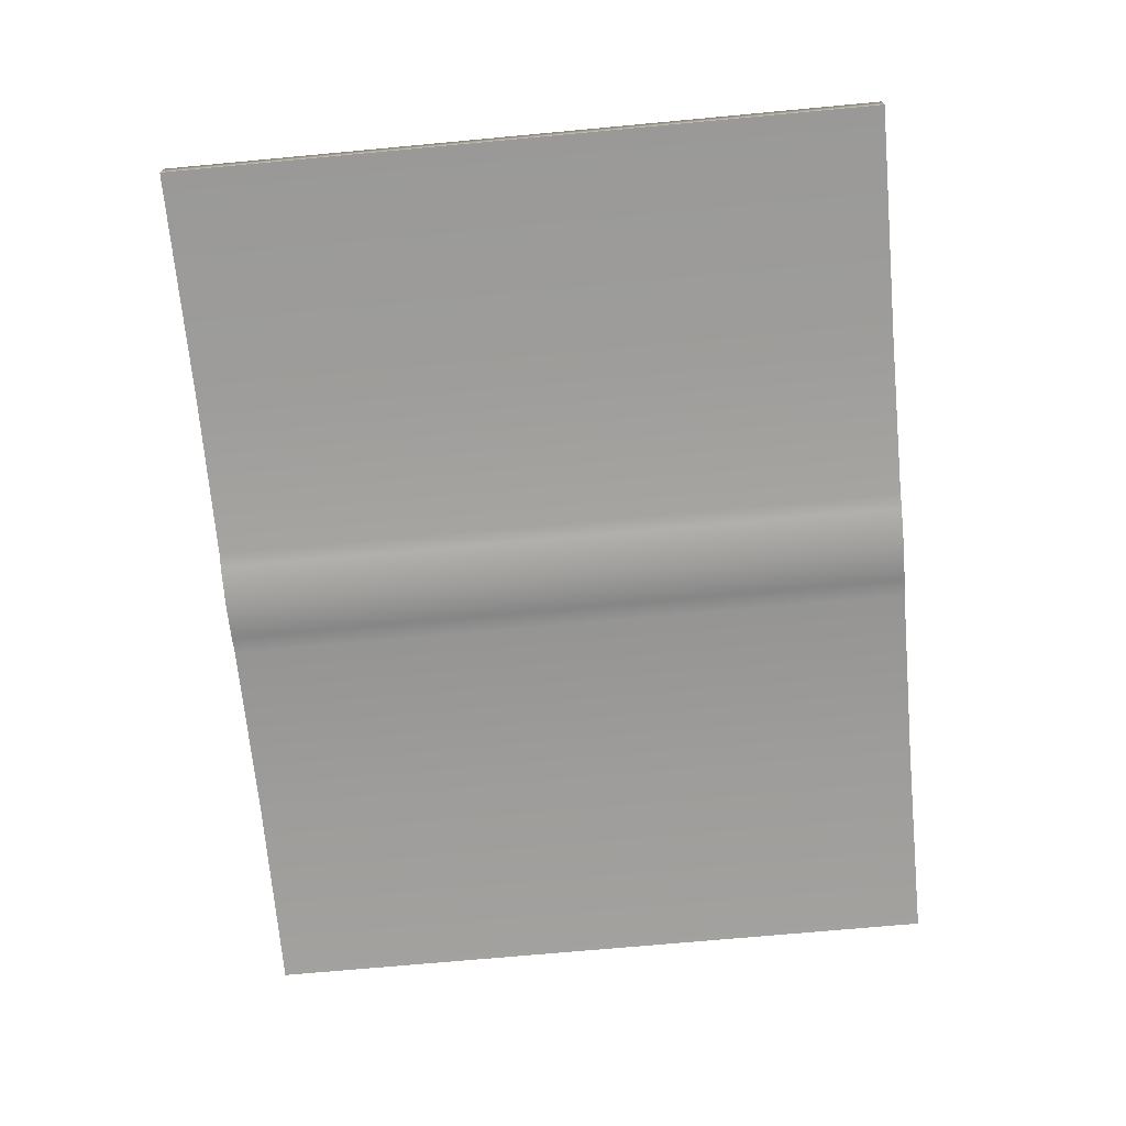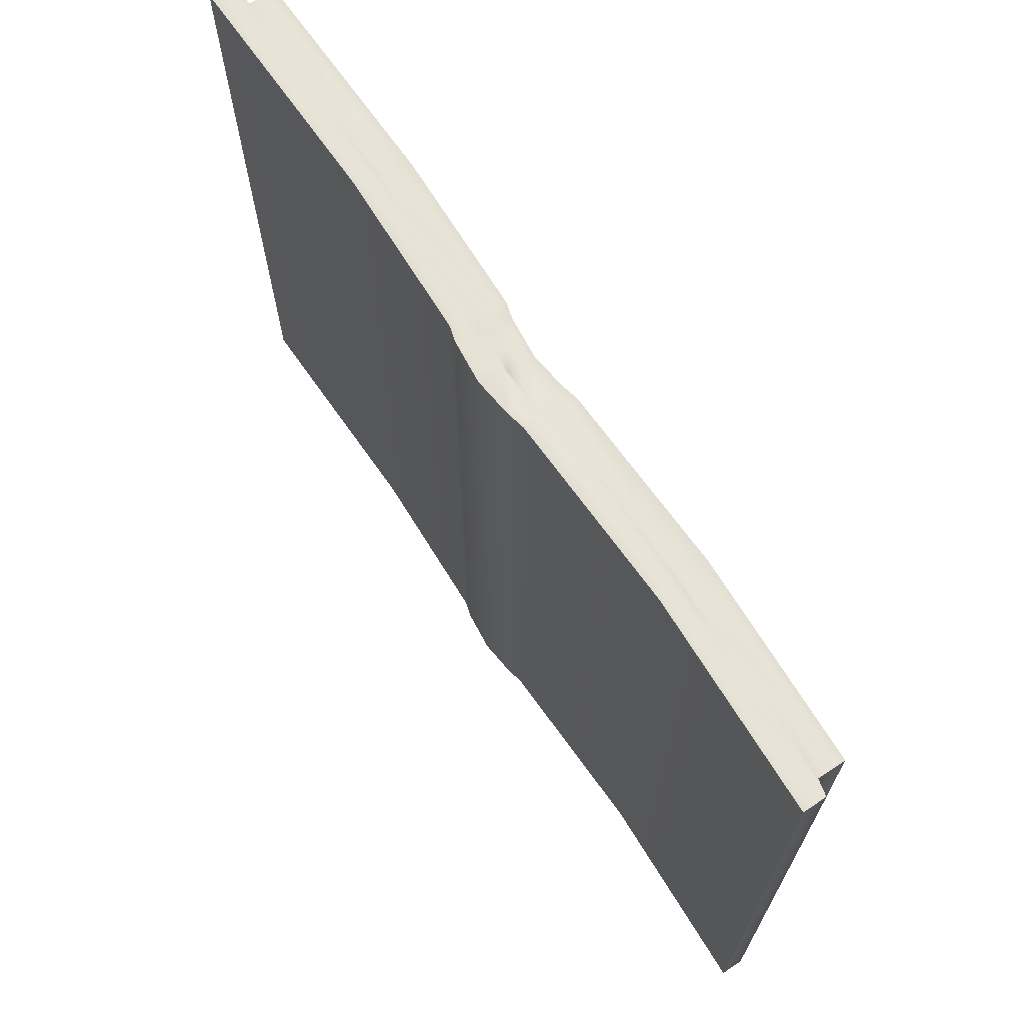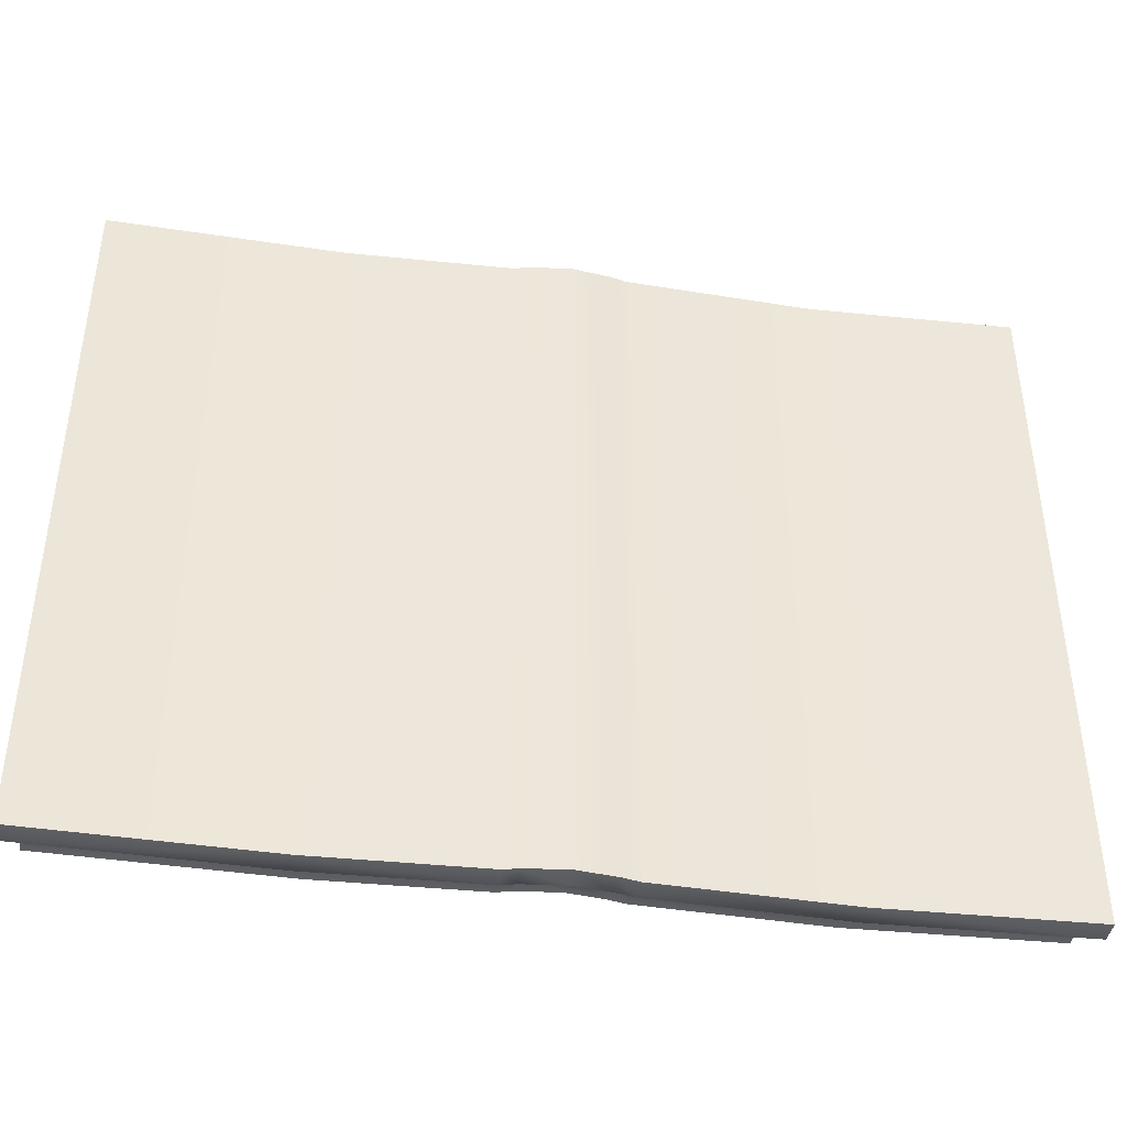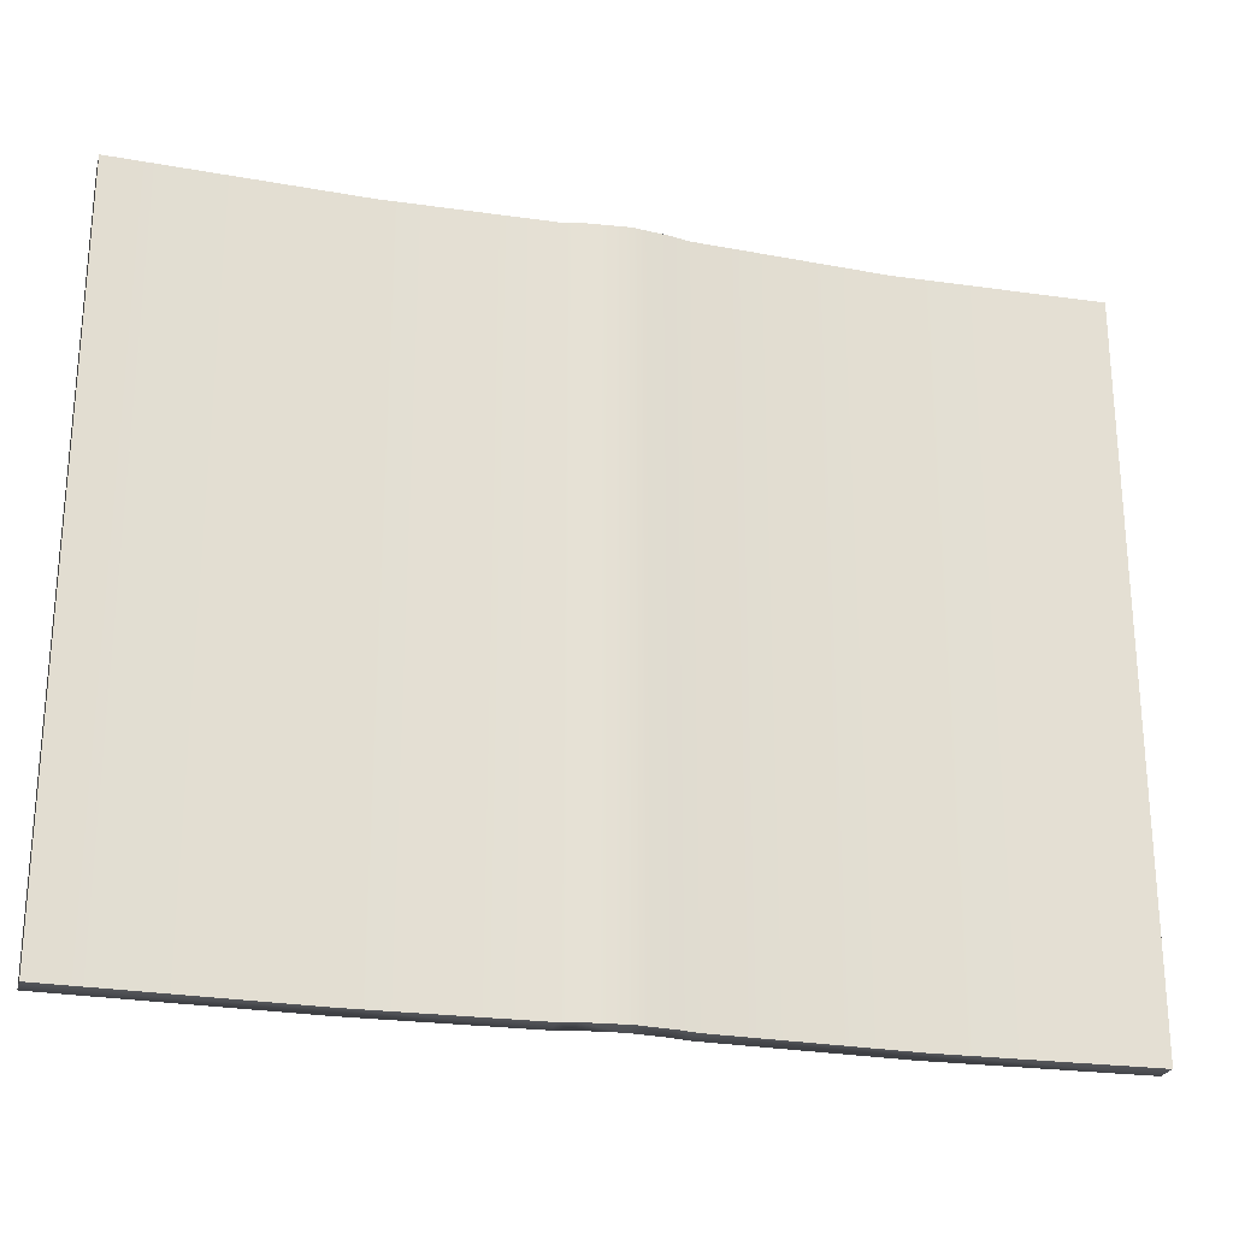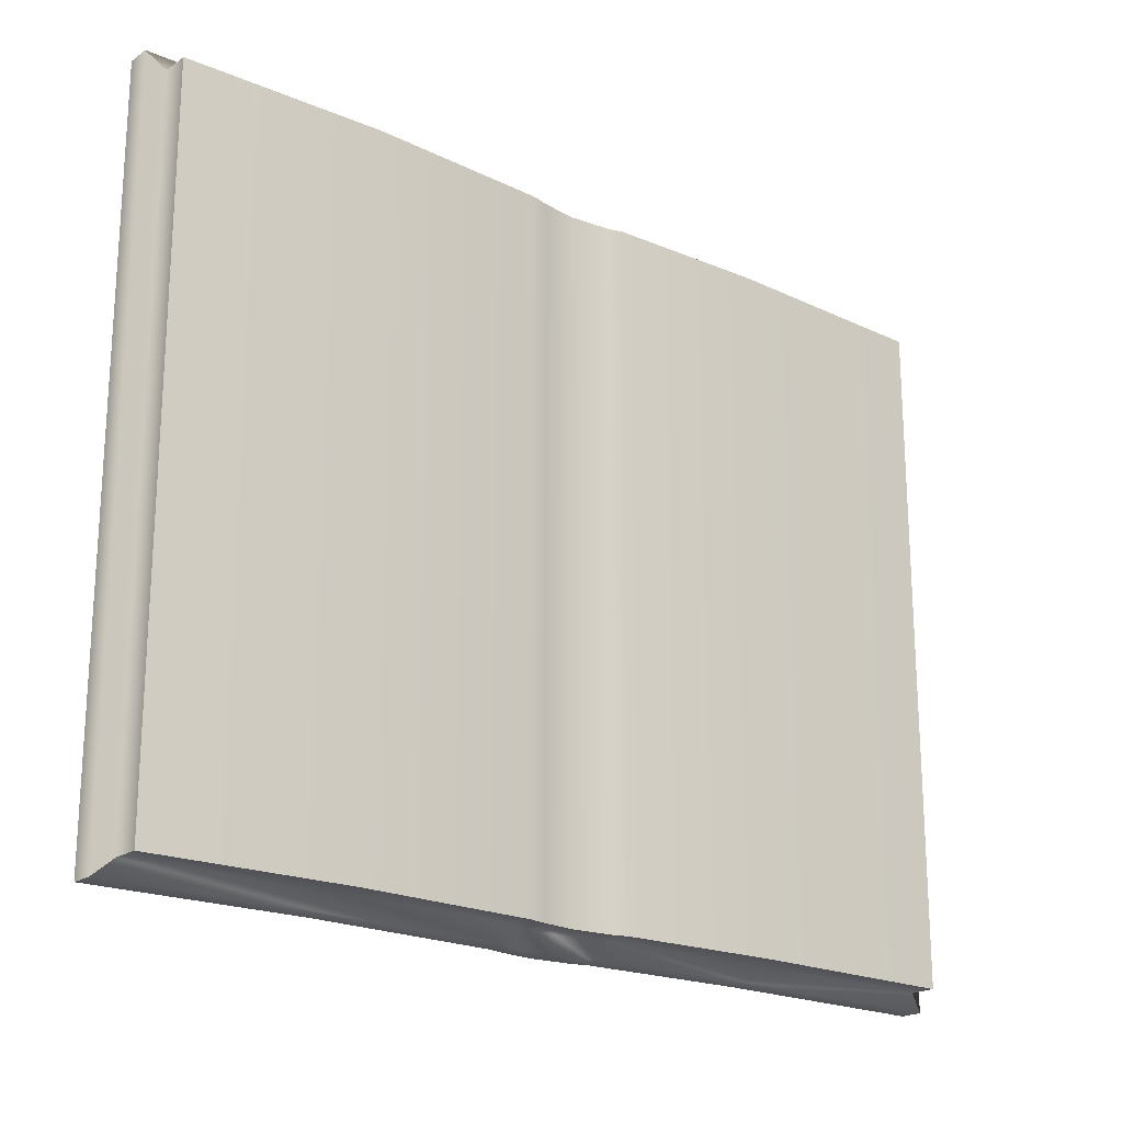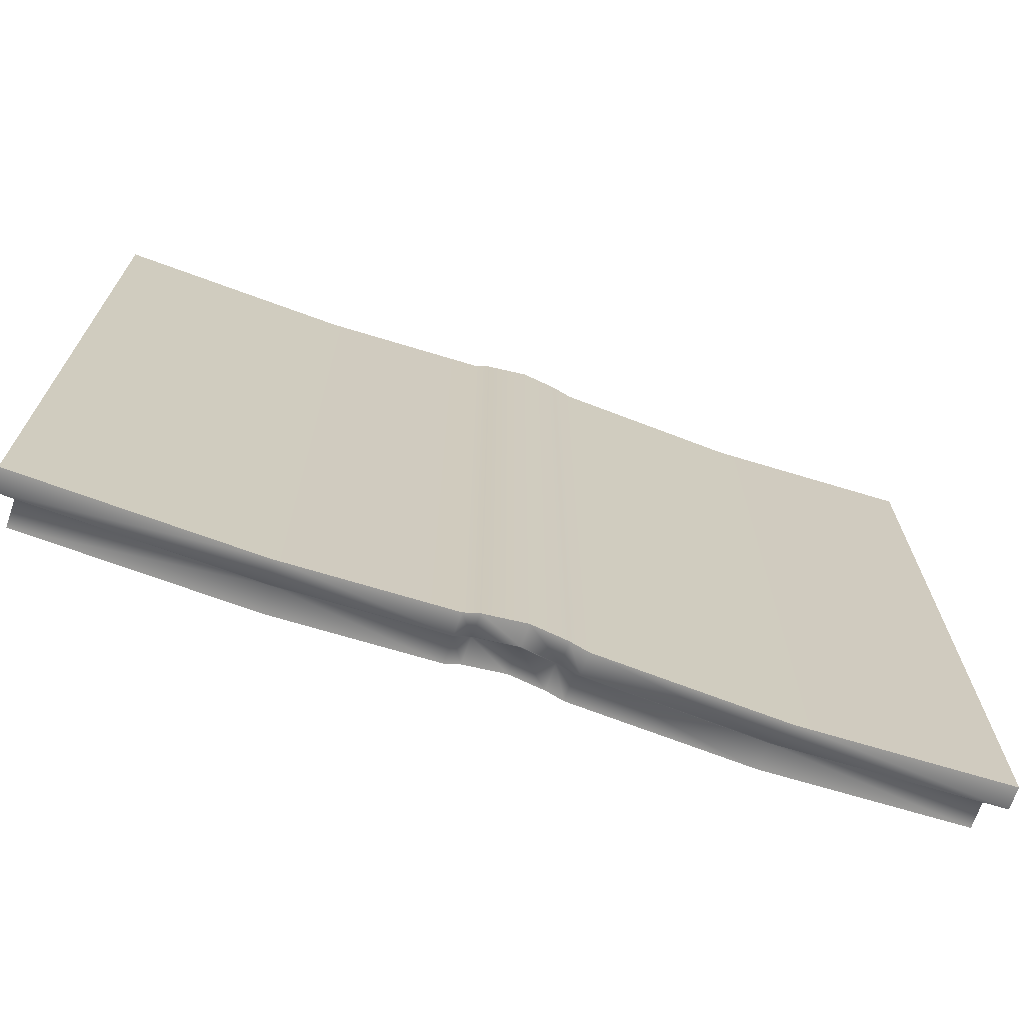
<metadata>
{"format":"obj","ext":"obj","renderer":"f3d","projection":"perspective","resolution":1024,"background":"white","views":[{"elev":-70.4,"azim":-84.7,"up":"+Y"},{"elev":68.5,"azim":56.4,"up":"+Z"},{"elev":-41.5,"azim":-9.0,"up":"+Z"},{"elev":-24.9,"azim":-15.0,"up":"+Z"},{"elev":-20.4,"azim":140.5,"up":"+Z"},{"elev":-69.5,"azim":-18.9,"up":"+Z"}]}
</metadata>
<code>
v 1.227 -1.647 6.209
v 2.497 -1.647 6.209
v 1.252 -1.567 6.186
v 2.472 -1.567 6.186
v 1.252 -1.567 5.231
v 2.472 -1.567 5.231
v 1.227 -1.647 5.209
v 2.497 -1.647 5.209
v 2.472 -1.605 6.186
v 1.252 -1.605 6.186
v 1.252 -1.605 5.231
v 2.472 -1.605 5.231
v 2.497 -1.615 6.209
v 1.227 -1.615 6.209
v 1.227 -1.615 5.209
v 2.497 -1.615 5.209
v 1.81 -1.573 6.186
v 1.81 -1.573 5.231
v 1.81 -1.61 5.231
v 1.808 -1.621 5.209
v 1.808 -1.653 5.209
v 1.808 -1.653 6.209
v 1.808 -1.621 6.209
v 1.81 -1.61 6.186
v 1.916 -1.573 6.186
v 1.916 -1.573 5.231
v 1.916 -1.61 5.231
v 1.918 -1.621 5.209
v 1.918 -1.653 5.209
v 1.918 -1.653 6.209
v 1.918 -1.621 6.209
v 1.916 -1.61 6.186
v 1.942 -1.567 6.186
v 1.942 -1.567 5.231
v 1.942 -1.605 5.231
v 1.945 -1.615 5.209
v 1.945 -1.647 5.209
v 1.945 -1.647 6.209
v 1.945 -1.615 6.209
v 1.942 -1.605 6.186
v 1.79 -1.567 6.186
v 1.79 -1.567 5.231
v 1.79 -1.605 5.231
v 1.787 -1.615 5.209
v 1.787 -1.647 5.209
v 1.787 -1.647 6.209
v 1.787 -1.615 6.209
v 1.79 -1.605 6.186
v 1.555 -1.639 6.209
v 1.555 -1.607 6.209
v 1.567 -1.597 6.186
v 1.567 -1.559 6.186
v 1.567 -1.559 5.231
v 1.567 -1.597 5.231
v 1.555 -1.607 5.209
v 1.555 -1.639 5.209
v 2.209 -1.637 6.209
v 2.209 -1.605 6.209
v 2.195 -1.595 6.186
v 2.195 -1.557 6.186
v 2.195 -1.557 5.231
v 2.195 -1.595 5.231
v 2.209 -1.605 5.209
v 2.209 -1.637 5.209
v 1.867 -1.659 5.209
v 1.867 -1.659 6.209
v 1.867 -1.627 6.209
v 1.867 -1.616 6.186
v 1.867 -1.579 6.186
v 1.867 -1.579 5.231
v 1.867 -1.616 5.231
v 1.867 -1.627 5.209
f 1 49 50 14
f 3 52 53 5
f 15 55 56 7
f 7 56 49 1
f 2 8 16 13
f 7 1 14 15
f 10 51 52 3
f 11 10 3 5
f 5 53 54 11
f 9 12 6 4
f 14 50 51 10
f 15 14 10 11
f 11 54 55 15
f 13 16 12 9
f 17 69 70 18
f 19 18 70 71
f 20 19 71 72
f 21 20 72 65
f 22 21 65 66
f 23 22 66 67
f 24 23 67 68
f 17 24 68 69
f 25 33 34 26
f 27 26 34 35
f 28 27 35 36
f 29 28 36 37
f 30 29 37 38
f 31 30 38 39
f 32 31 39 40
f 25 32 40 33
f 33 60 61 34
f 35 34 61 62
f 36 35 62 63
f 37 36 63 64
f 38 37 64 57
f 39 38 57 58
f 40 39 58 59
f 33 40 59 60
f 41 17 18 42
f 43 42 18 19
f 44 43 19 20
f 45 44 20 21
f 46 45 21 22
f 47 46 22 23
f 48 47 23 24
f 41 48 24 17
f 49 46 47 50
f 51 50 47 48
f 52 51 48 41
f 53 52 41 42
f 54 53 42 43
f 55 54 43 44
f 56 55 44 45
f 49 56 45 46
f 58 57 2 13
f 59 58 13 9
f 60 59 9 4
f 61 60 4 6
f 62 61 6 12
f 63 62 12 16
f 64 63 16 8
f 57 64 8 2
f 66 65 29 30
f 67 66 30 31
f 68 67 31 32
f 69 68 32 25
f 70 69 25 26
f 71 70 26 27
f 72 71 27 28
f 65 72 28 29

</code>
